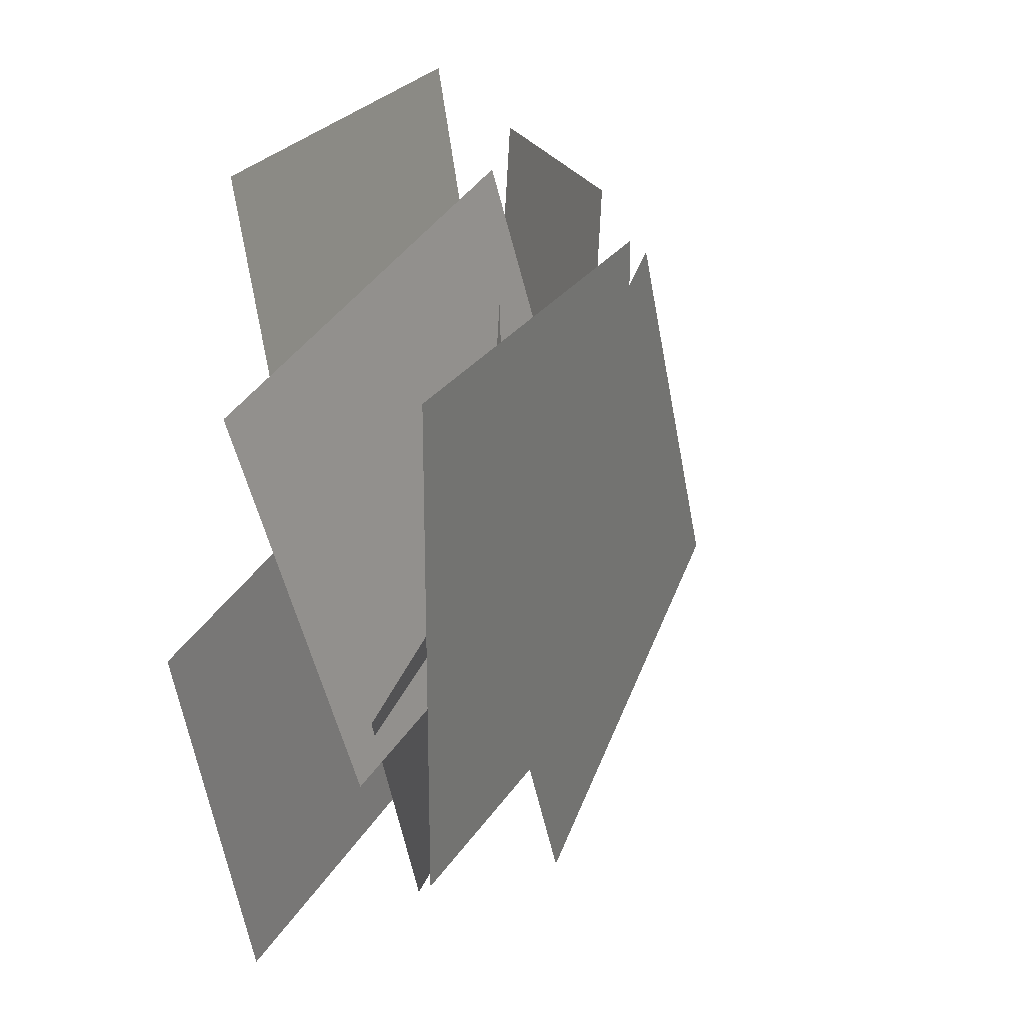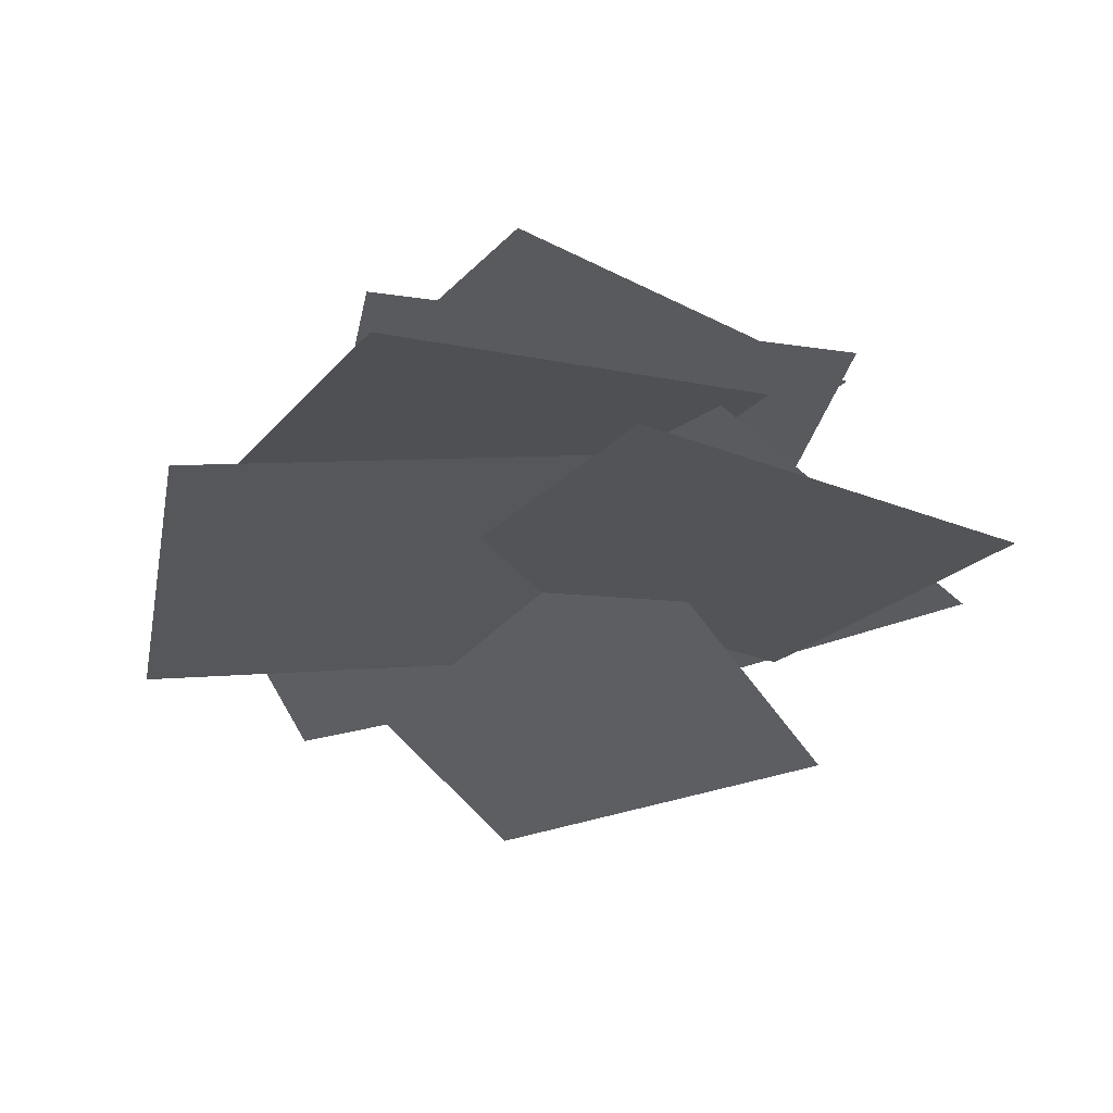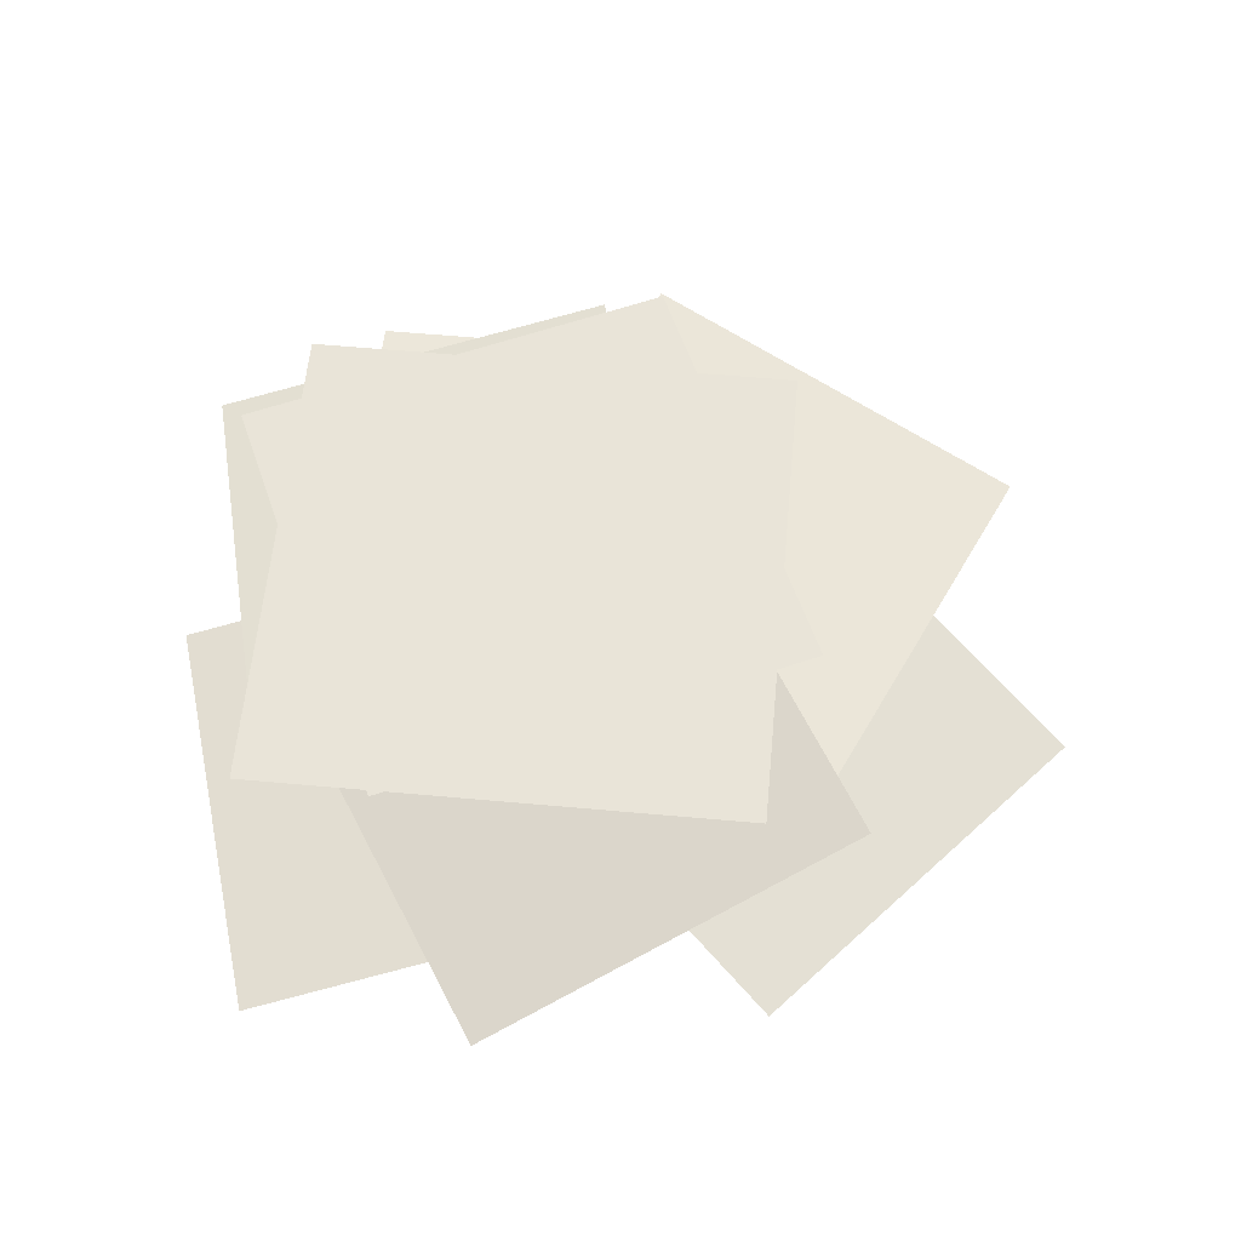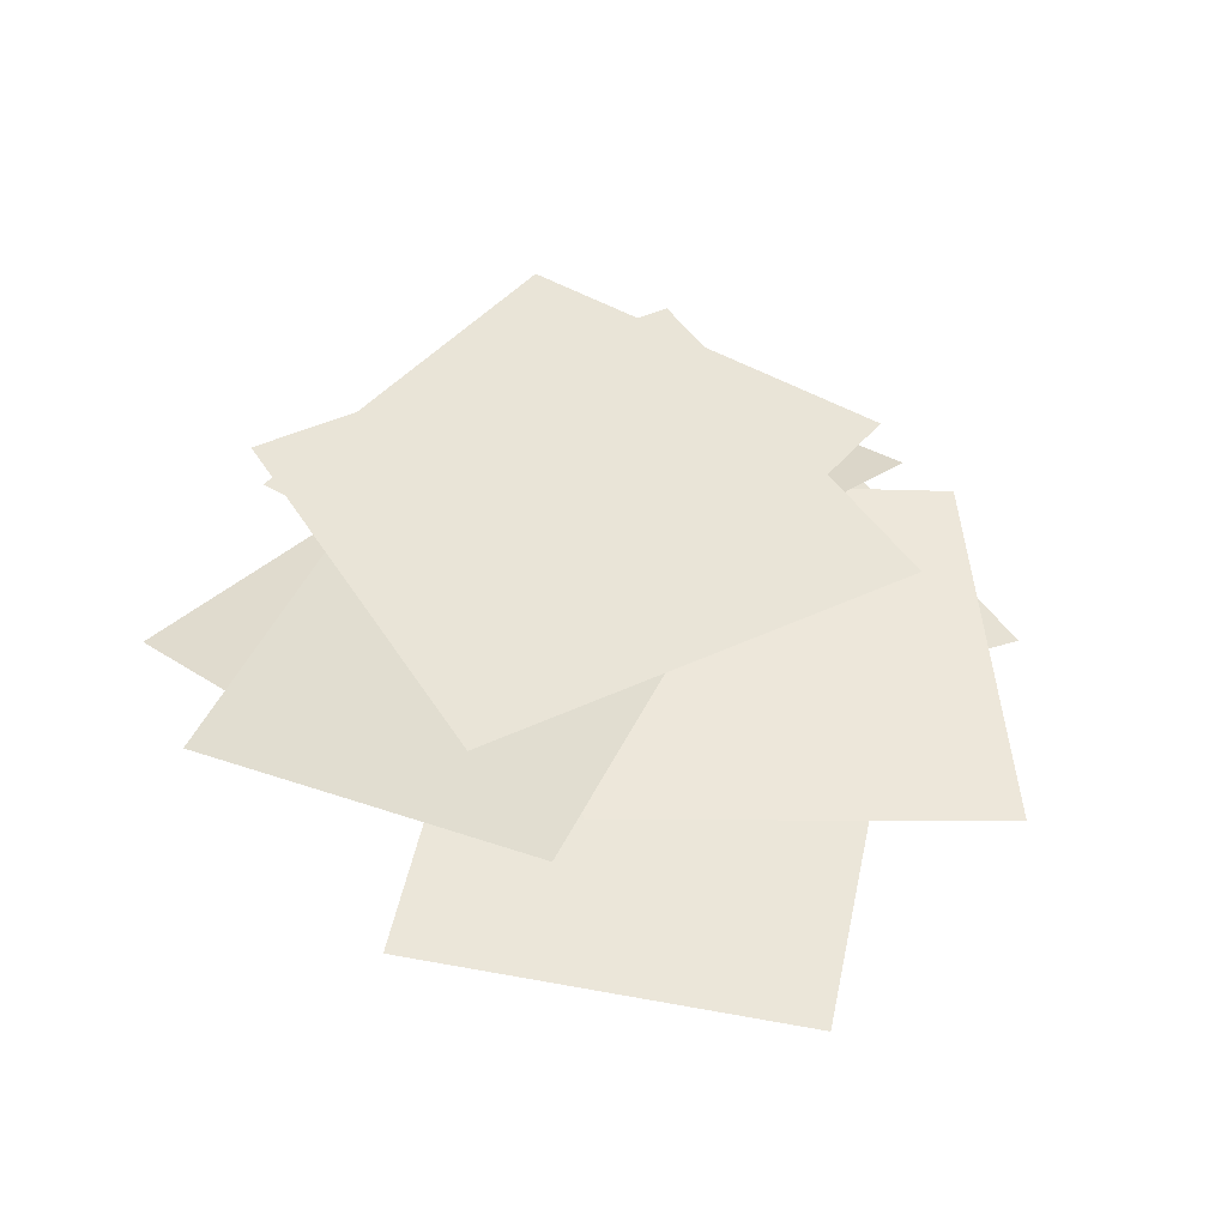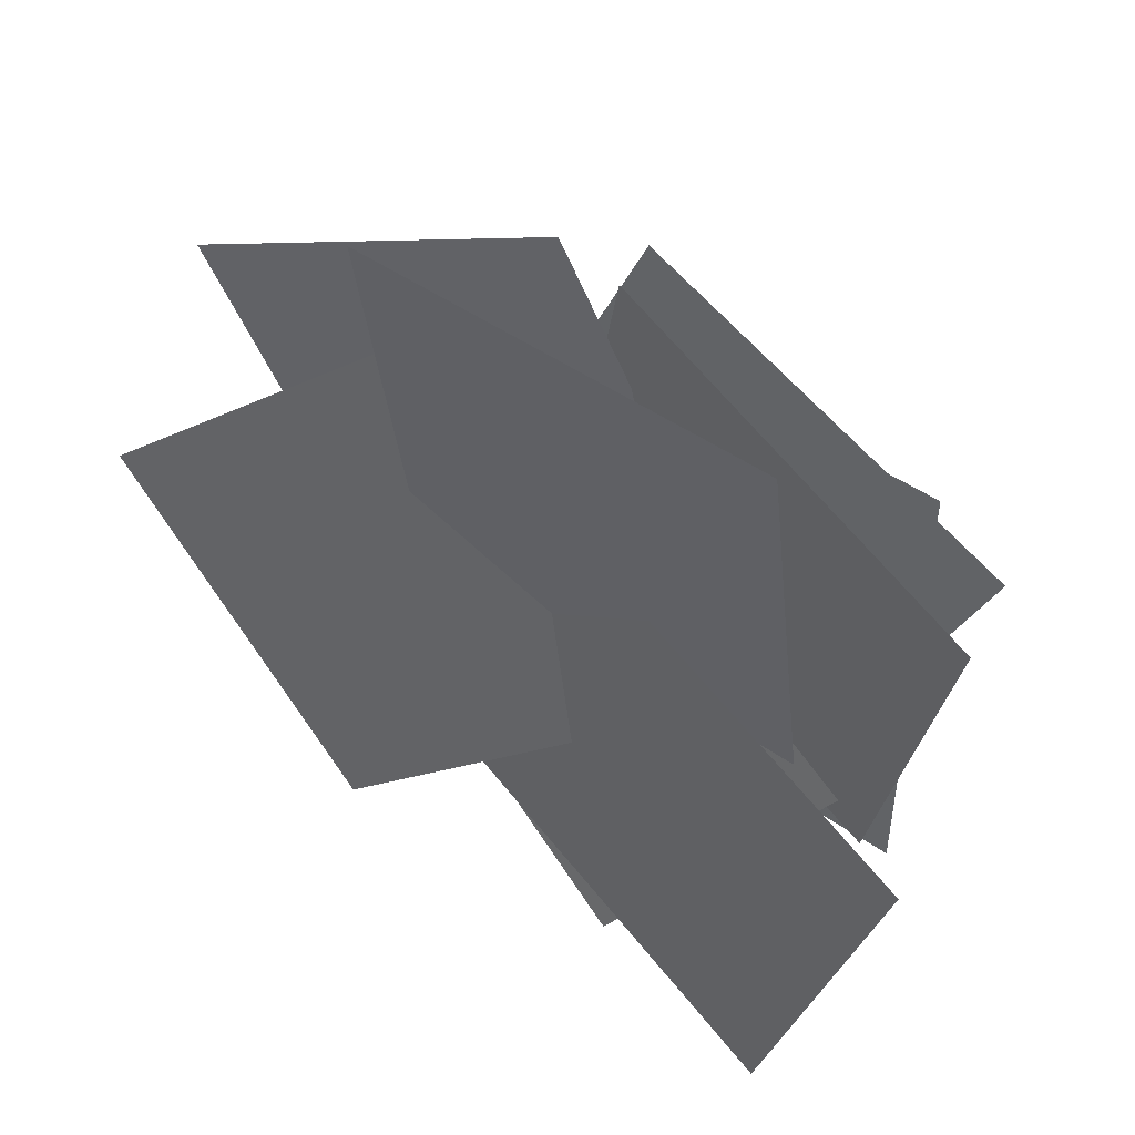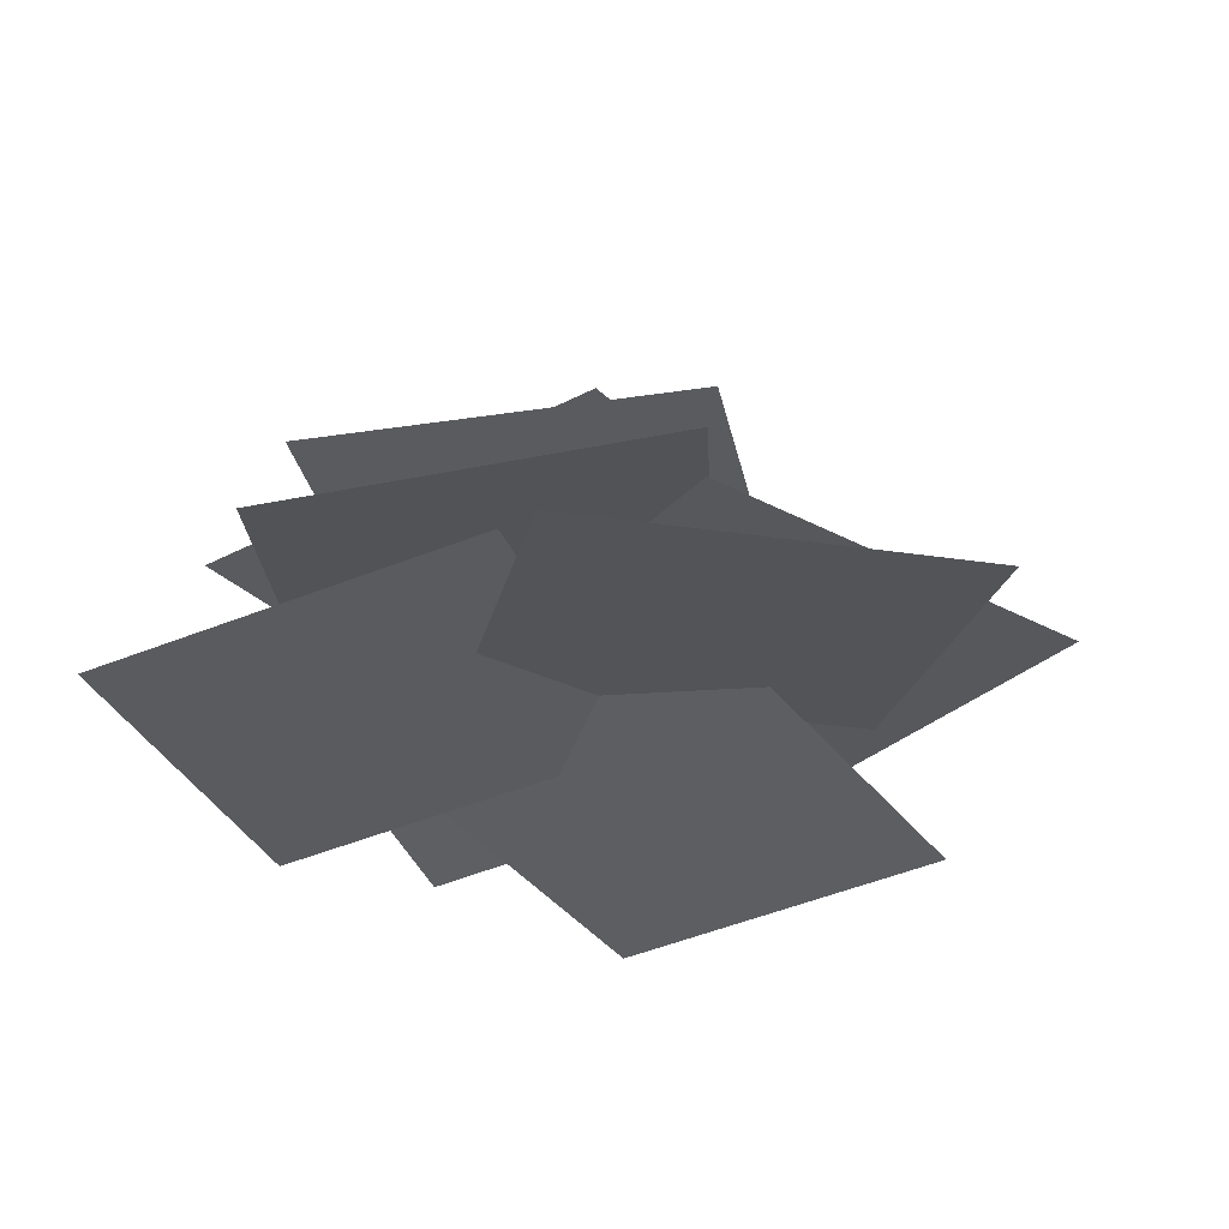
<metadata>
{"format":"obj","ext":"obj","renderer":"f3d","projection":"perspective","resolution":1024,"background":"white","views":[{"elev":24.6,"azim":113.9,"up":"+Z"},{"elev":-31.4,"azim":78.4,"up":"+Y"},{"elev":60.1,"azim":-174.7,"up":"+Y"},{"elev":43.1,"azim":-119.2,"up":"+Y"},{"elev":48.1,"azim":38.0,"up":"+Z"},{"elev":-32.1,"azim":-143.4,"up":"+Y"}]}
</metadata>
<code>
g default
v 2.105 1.642 -1.617
v -1.088 1.642 1.576
v 2.105 1.642 1.576
v -1.088 1.642 -1.617
v 2.361 2.096 0.6677
v -1.344 2.096 -0.7093
v -0.1801 2.096 1.831
v 1.197 2.096 -1.873
v 0.9671 1.495 0.06076
v -2.579 0.8399 1.411
v -0.1225 1.189 2.544
v -1.489 1.146 -1.073
v -0.2425 1.643 0.8239
v 0.5561 0.7876 -2.832
v -1.733 1.196 -1.411
v 2.047 1.234 -0.5973
v -0.4329 1.643 -0.2266
v 2.827 0.7876 1.612
v 2.142 1.196 -0.9942
v 0.2523 1.234 2.379
v 1.875 0.7842 -0.02062
v -0.8587 0.3428 2.668
v 1.875 0.3428 2.668
v -0.8587 0.7842 -0.02062
v -1.019 0.7842 1.52
v -1.214 0.3428 -2.31
v -3.029 0.3428 -0.265
v 0.7963 0.7842 -0.5254
v -0.5129 0.7842 -1.788
v 2.861 0.3428 0.03477
v 2.057 0.3428 -2.579
v 0.2911 0.7842 0.8253
g polySurface26
f 2 3 1 4
f 6 7 5 8
f 10 11 9 12
f 14 15 13 16
f 18 19 17 20
f 22 23 21 24
f 26 27 25 28
f 30 31 29 32

</code>
